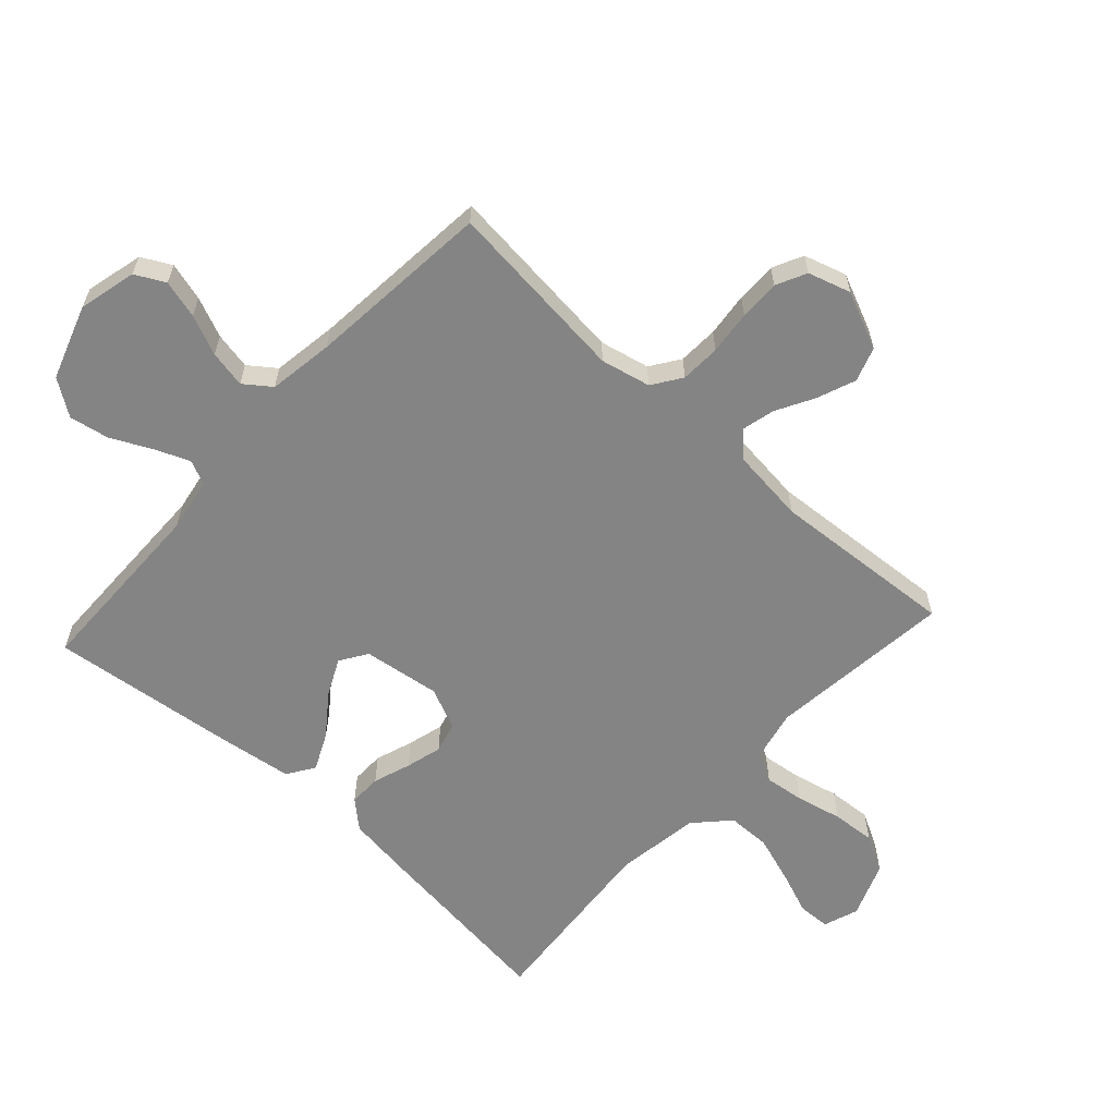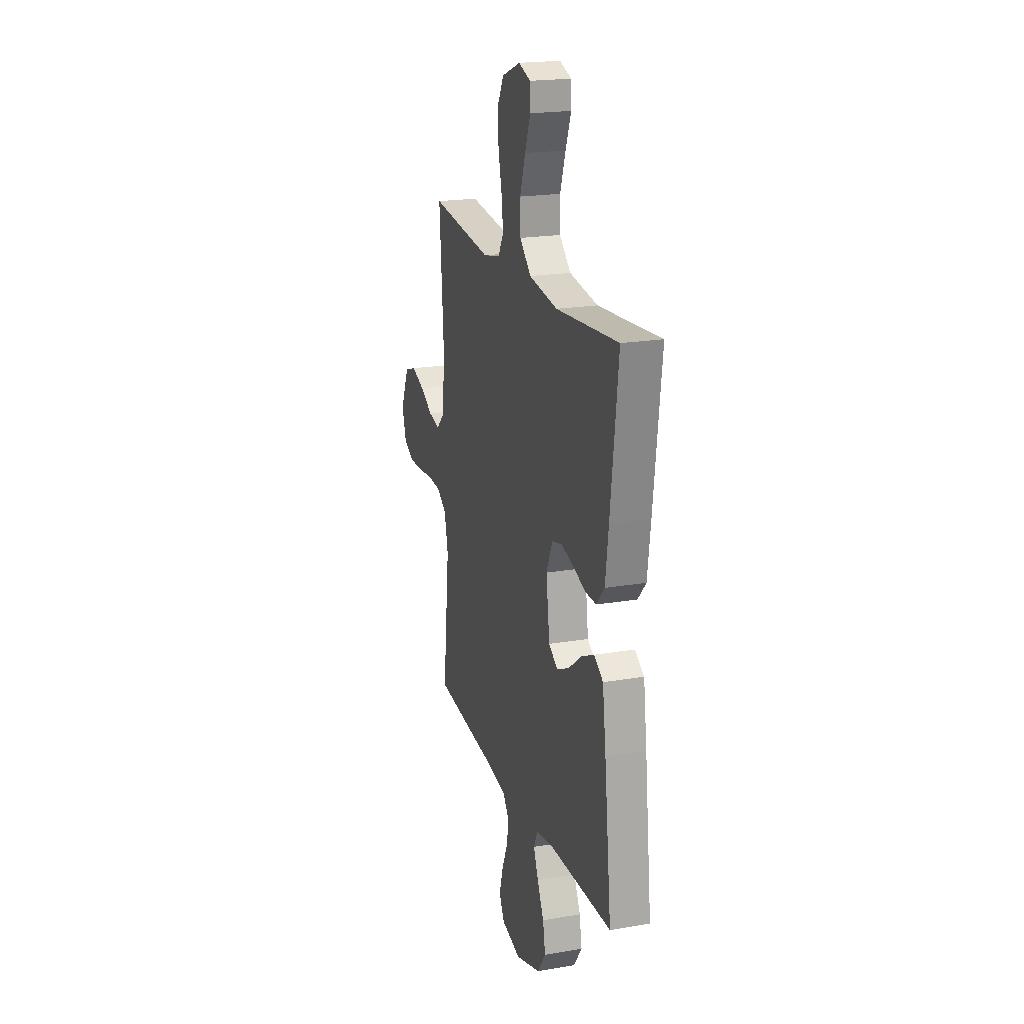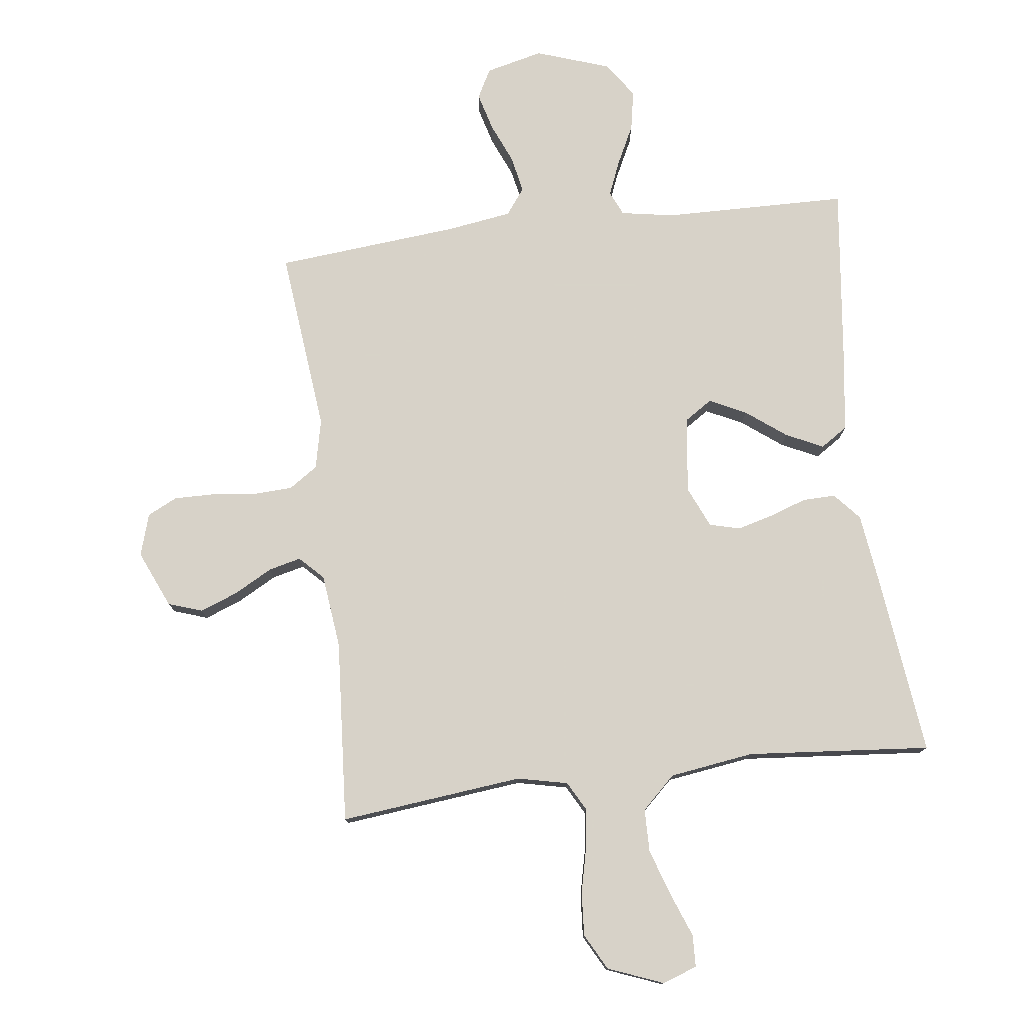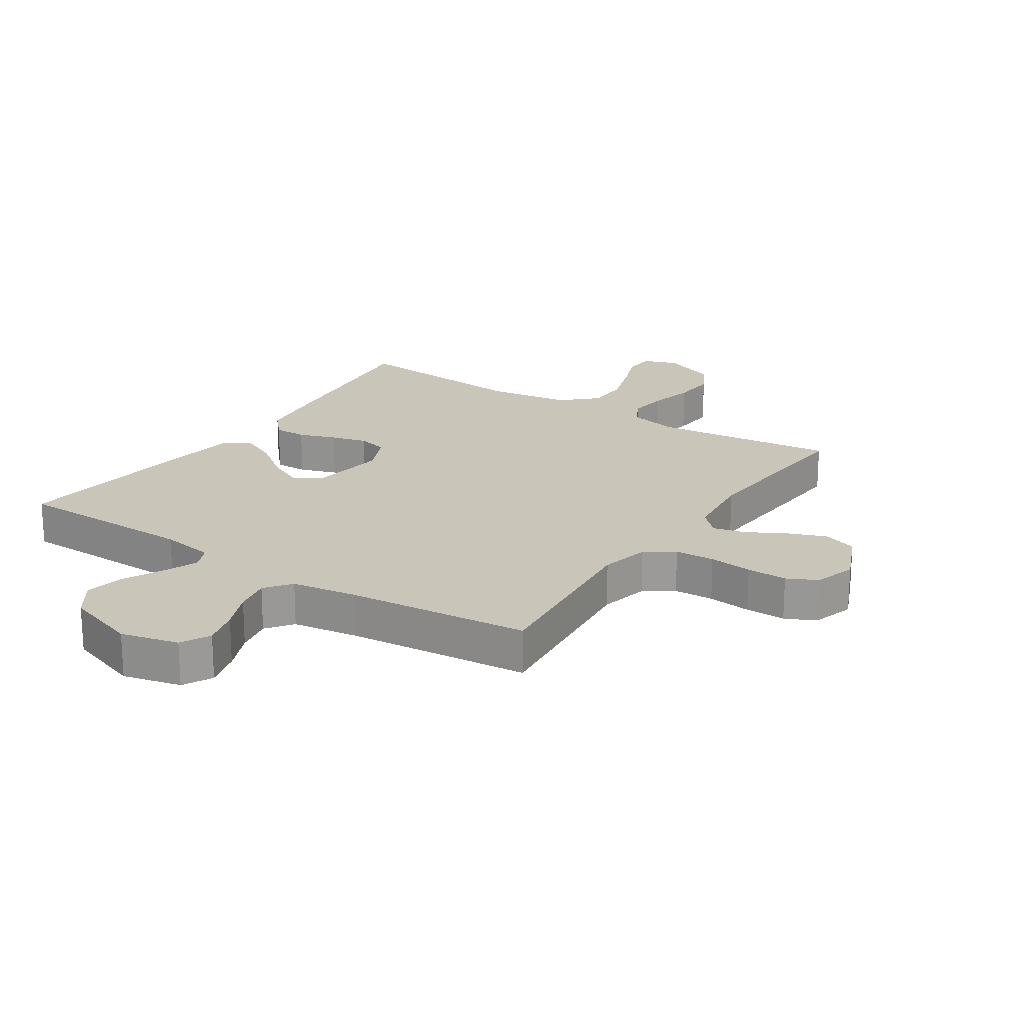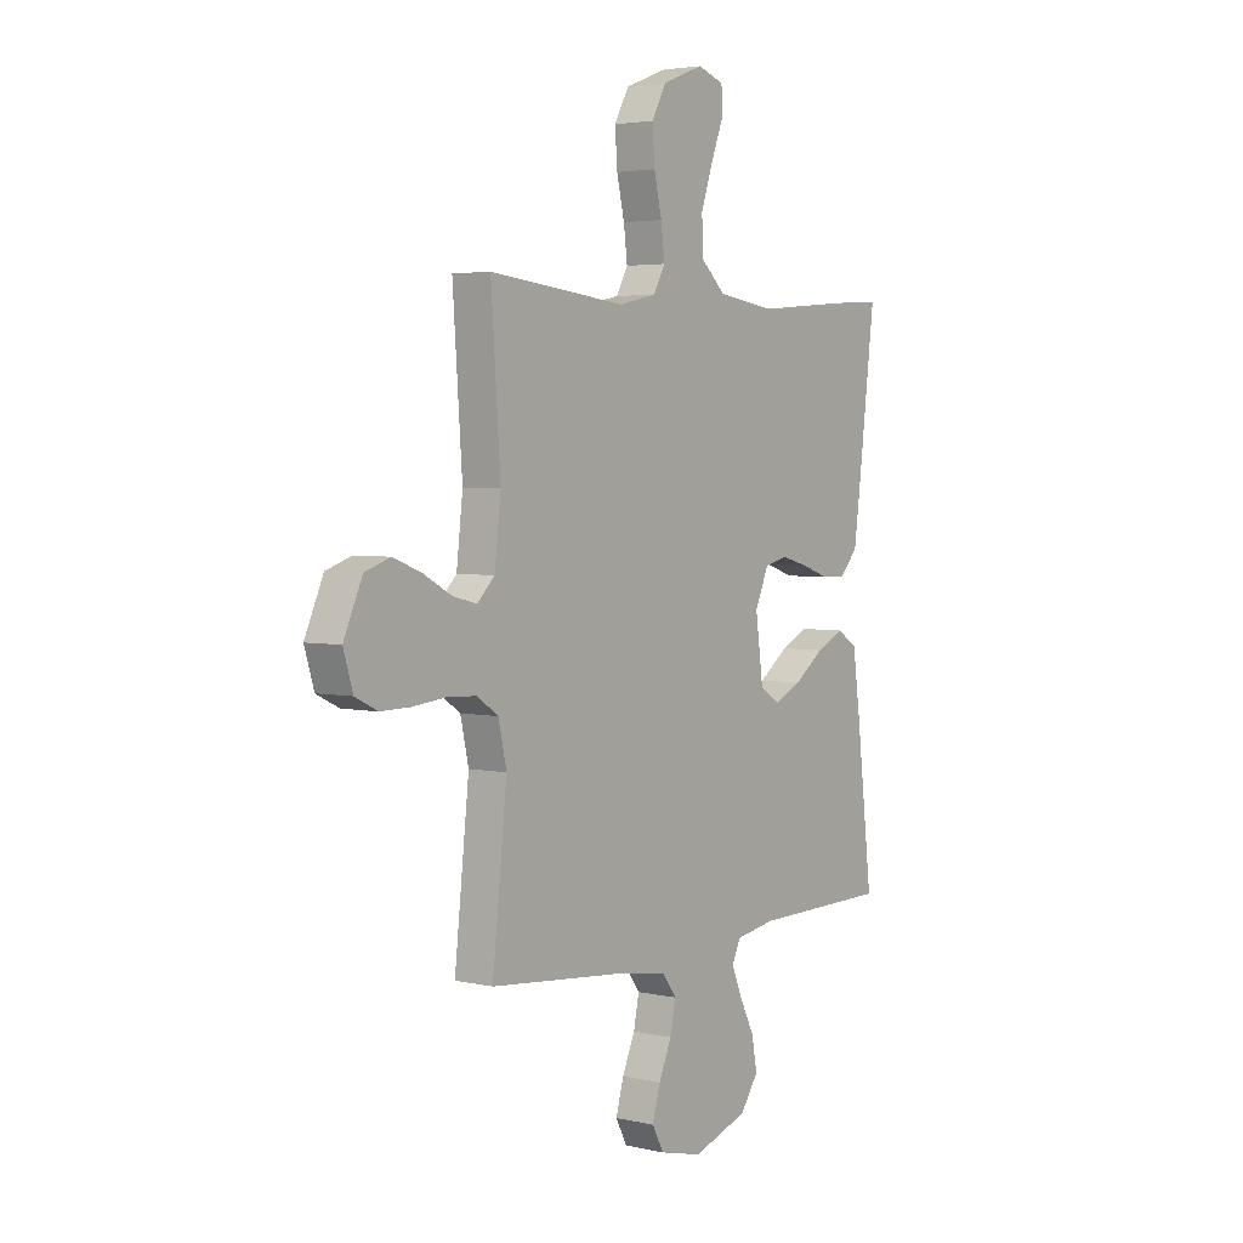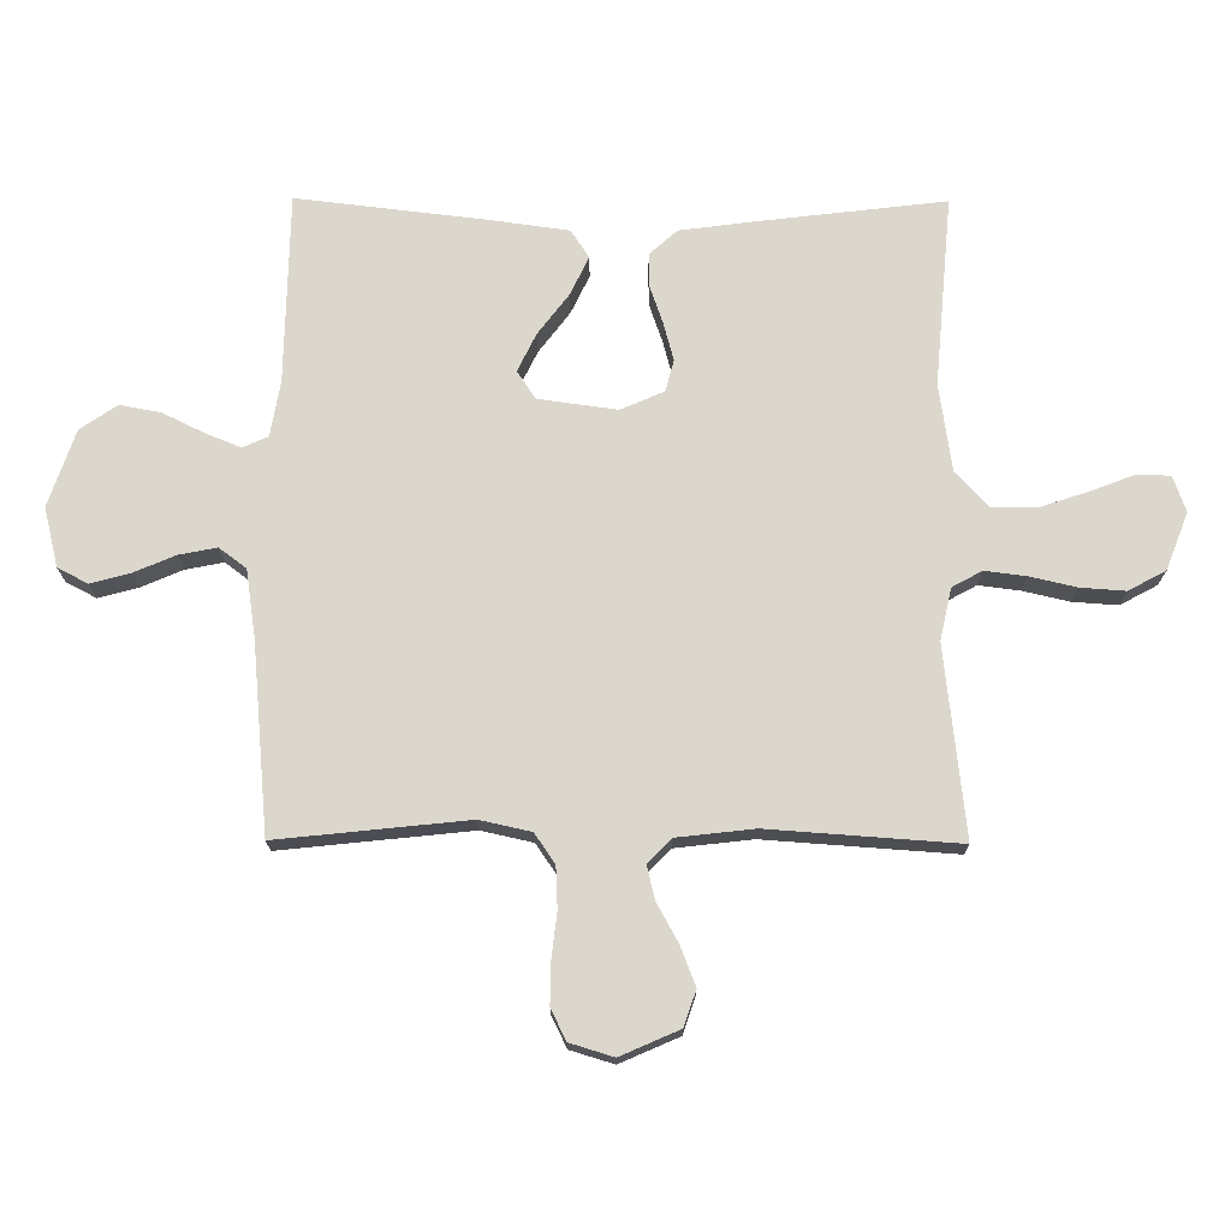
<metadata>
{"format":"obj","ext":"obj","renderer":"f3d","projection":"perspective","resolution":1024,"background":"white","views":[{"elev":-61.3,"azim":-132.4,"up":"+Y"},{"elev":20.5,"azim":72.7,"up":"+Z"},{"elev":77.3,"azim":-7.0,"up":"+Y"},{"elev":20.6,"azim":-146.5,"up":"+Y"},{"elev":3.7,"azim":-53.0,"up":"+Z"},{"elev":72.9,"azim":-89.7,"up":"+Y"}]}
</metadata>
<code>
v -0.5 0.07 0.5
v -0.2 0.07 0.467
v -0.118 0.07 0.485
v -0.092 0.07 0.532
v -0.1 0.07 0.597
v -0.117 0.07 0.671
v -0.122 0.07 0.742
v -0.09 0.07 0.801
v 0 0.07 0.836
v 0.057 0.07 0.816
v 0.059 0.07 0.764
v 0.032 0.07 0.694
v 0.006 0.07 0.616
v 0.007 0.07 0.546
v 0.062 0.07 0.494
v 0.2 0.07 0.474
v 0.5 0.07 0.5
v 0.464 0.07 0.2
v 0.449 0.07 0.087
v 0.41 0.07 0.043
v 0.357 0.07 0.044
v 0.296 0.07 0.065
v 0.237 0.07 0.081
v 0.187 0.07 0.068
v 0.157 0.07 0
v 0.174 0.07 -0.125
v 0.218 0.07 -0.154
v 0.278 0.07 -0.125
v 0.343 0.07 -0.076
v 0.404 0.07 -0.047
v 0.448 0.07 -0.076
v 0.465 0.07 -0.2
v 0.5 0.07 -0.5
v 0.2 0.07 -0.505
v 0.112 0.07 -0.52
v 0.094 0.07 -0.56
v 0.117 0.07 -0.616
v 0.149 0.07 -0.681
v 0.161 0.07 -0.746
v 0.121 0.07 -0.804
v 0 0.07 -0.845
v -0.094 0.07 -0.822
v -0.119 0.07 -0.774
v -0.102 0.07 -0.712
v -0.074 0.07 -0.647
v -0.062 0.07 -0.587
v -0.094 0.07 -0.544
v -0.2 0.07 -0.528
v -0.5 0.07 -0.5
v -0.468 0.07 -0.2
v -0.486 0.07 -0.119
v -0.533 0.07 -0.087
v -0.598 0.07 -0.084
v -0.669 0.07 -0.092
v -0.735 0.07 -0.093
v -0.784 0.07 -0.069
v -0.805 0.07 0
v -0.764 0.07 0.093
v -0.708 0.07 0.112
v -0.646 0.07 0.088
v -0.584 0.07 0.054
v -0.531 0.07 0.041
v -0.493 0.07 0.079
v -0.479 0.07 0.2
v -0.5 0 0.5
v -0.2 0 0.467
v -0.118 0 0.485
v -0.092 0 0.532
v -0.1 0 0.597
v -0.117 0 0.671
v -0.122 0 0.742
v -0.09 0 0.801
v 0 0 0.836
v 0.057 0 0.816
v 0.059 0 0.764
v 0.032 0 0.694
v 0.006 0 0.616
v 0.007 0 0.546
v 0.062 0 0.494
v 0.2 0 0.474
v 0.5 0 0.5
v 0.464 0 0.2
v 0.449 0 0.087
v 0.41 0 0.043
v 0.357 0 0.044
v 0.296 0 0.065
v 0.237 0 0.081
v 0.187 0 0.068
v 0.157 0 0
v 0.174 0 -0.125
v 0.218 0 -0.154
v 0.278 0 -0.125
v 0.343 0 -0.076
v 0.404 0 -0.047
v 0.448 0 -0.076
v 0.465 0 -0.2
v 0.5 0 -0.5
v 0.2 0 -0.505
v 0.112 0 -0.52
v 0.094 0 -0.56
v 0.117 0 -0.616
v 0.149 0 -0.681
v 0.161 0 -0.746
v 0.121 0 -0.804
v 0 0 -0.845
v -0.094 0 -0.822
v -0.119 0 -0.774
v -0.102 0 -0.712
v -0.074 0 -0.647
v -0.062 0 -0.587
v -0.094 0 -0.544
v -0.2 0 -0.528
v -0.5 0 -0.5
v -0.468 0 -0.2
v -0.486 0 -0.119
v -0.533 0 -0.087
v -0.598 0 -0.084
v -0.669 0 -0.092
v -0.735 0 -0.093
v -0.784 0 -0.069
v -0.805 0 0
v -0.764 0 0.093
v -0.708 0 0.112
v -0.646 0 0.088
v -0.584 0 0.054
v -0.531 0 0.041
v -0.493 0 0.079
v -0.479 0 0.2
f 58 59 60 61
f 58 61 62
f 57 58 62
f 56 57 62
f 53 54 55 56
f 52 53 56 62
f 51 52 62 63
f 48 49 50
f 47 48 50 51
f 42 43 44 45
f 42 45 46
f 41 42 46
f 40 41 46
f 37 38 39 40
f 36 37 40 46
f 35 36 46 47
f 31 32 33 34
f 28 29 30 31
f 27 28 31 34
f 26 27 34 35
f 19 20 21 22
f 19 22 23
f 16 17 18 19
f 15 16 19 23
f 14 15 23 24
f 9 10 11 12
f 9 12 13
f 8 9 13 14
f 5 6 7 8
f 4 5 8 14
f 64 1 2
f 64 2 3
f 63 64 3
f 51 63 3
f 47 51 3
f 25 26 35 47
f 14 24 25 47
f 3 4 14 47
f 125 124 123 122
f 126 125 122
f 126 122 121
f 126 121 120
f 120 119 118 117
f 126 120 117 116
f 127 126 116 115
f 114 113 112
f 115 114 112 111
f 109 108 107 106
f 110 109 106
f 110 106 105
f 110 105 104
f 104 103 102 101
f 110 104 101 100
f 111 110 100 99
f 98 97 96 95
f 95 94 93 92
f 98 95 92 91
f 99 98 91 90
f 86 85 84 83
f 87 86 83
f 83 82 81 80
f 87 83 80 79
f 88 87 79 78
f 76 75 74 73
f 77 76 73
f 78 77 73 72
f 72 71 70 69
f 78 72 69 68
f 66 65 128
f 67 66 128
f 67 128 127
f 67 127 115
f 67 115 111
f 111 99 90 89
f 111 89 88 78
f 111 78 68 67
f 1 65 66 2
f 2 66 67 3
f 3 67 68 4
f 4 68 69 5
f 5 69 70 6
f 6 70 71 7
f 7 71 72 8
f 8 72 73 9
f 9 73 74 10
f 10 74 75 11
f 11 75 76 12
f 12 76 77 13
f 13 77 78 14
f 14 78 79 15
f 15 79 80 16
f 16 80 81 17
f 17 81 82 18
f 18 82 83 19
f 19 83 84 20
f 20 84 85 21
f 21 85 86 22
f 22 86 87 23
f 23 87 88 24
f 24 88 89 25
f 25 89 90 26
f 26 90 91 27
f 27 91 92 28
f 28 92 93 29
f 29 93 94 30
f 30 94 95 31
f 31 95 96 32
f 32 96 97 33
f 33 97 98 34
f 34 98 99 35
f 35 99 100 36
f 36 100 101 37
f 37 101 102 38
f 38 102 103 39
f 39 103 104 40
f 40 104 105 41
f 41 105 106 42
f 42 106 107 43
f 43 107 108 44
f 44 108 109 45
f 45 109 110 46
f 46 110 111 47
f 47 111 112 48
f 48 112 113 49
f 49 113 114 50
f 50 114 115 51
f 51 115 116 52
f 52 116 117 53
f 53 117 118 54
f 54 118 119 55
f 55 119 120 56
f 56 120 121 57
f 57 121 122 58
f 58 122 123 59
f 59 123 124 60
f 60 124 125 61
f 61 125 126 62
f 62 126 127 63
f 63 127 128 64
f 64 128 65 1

</code>
